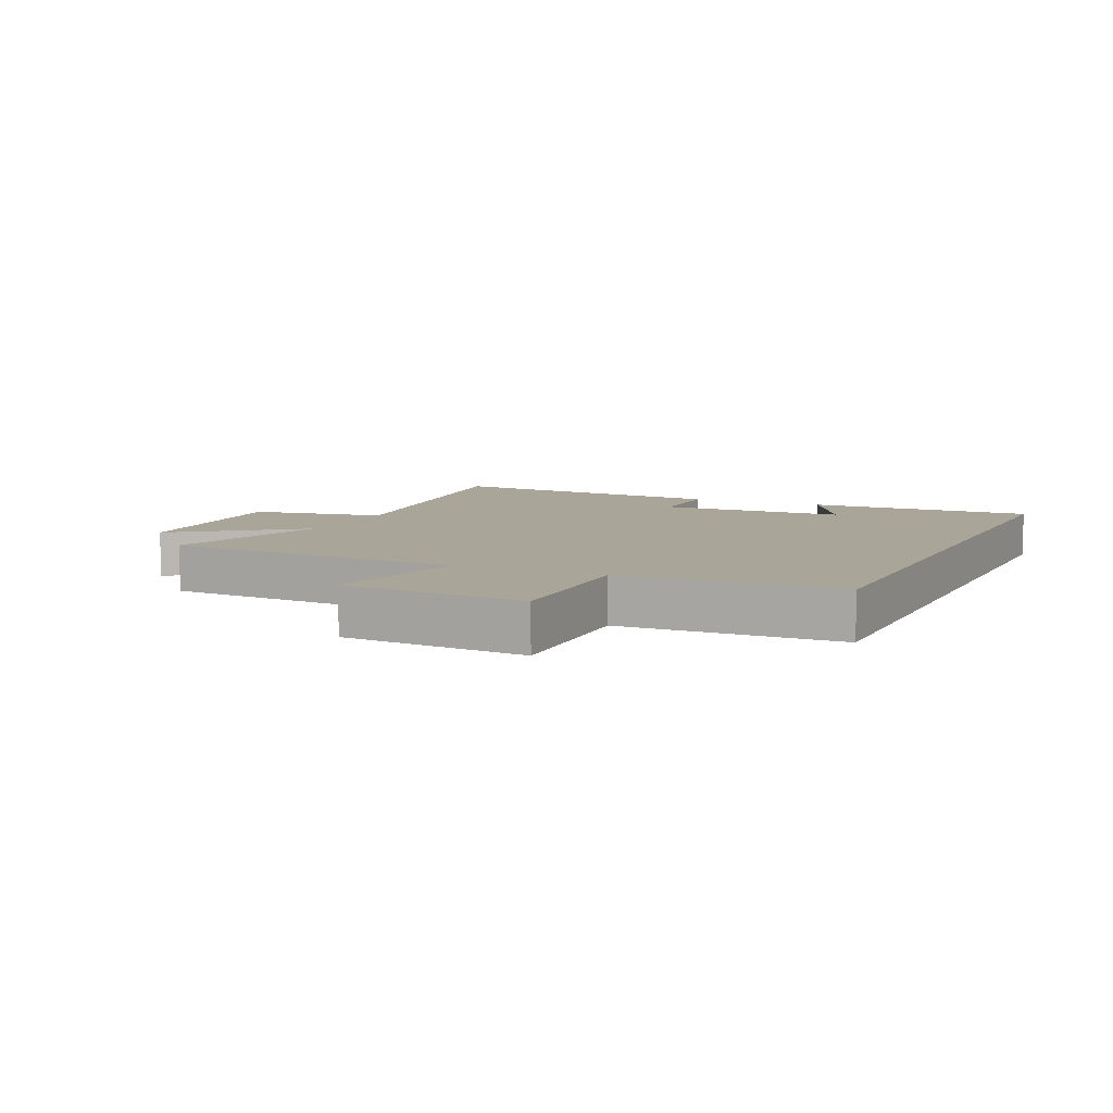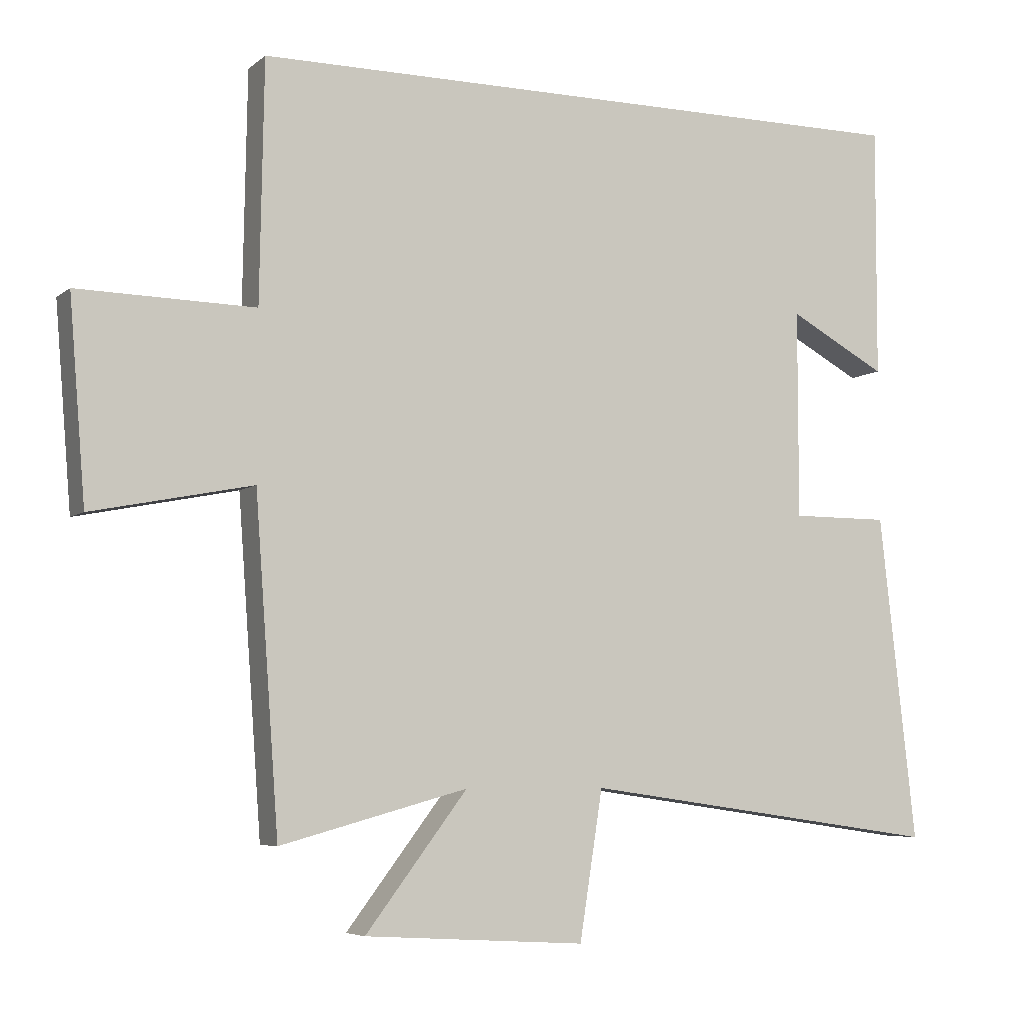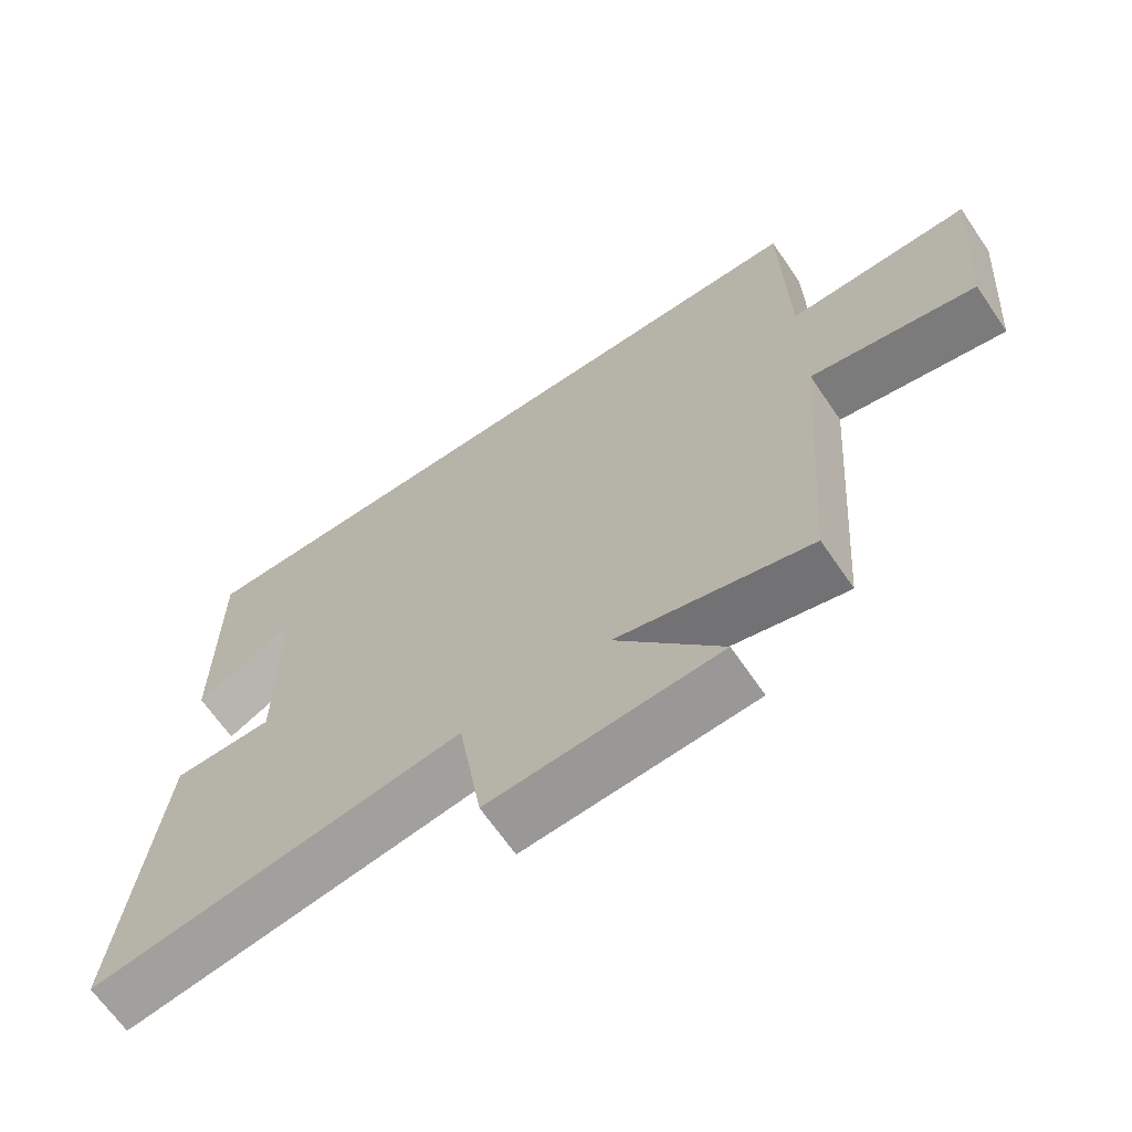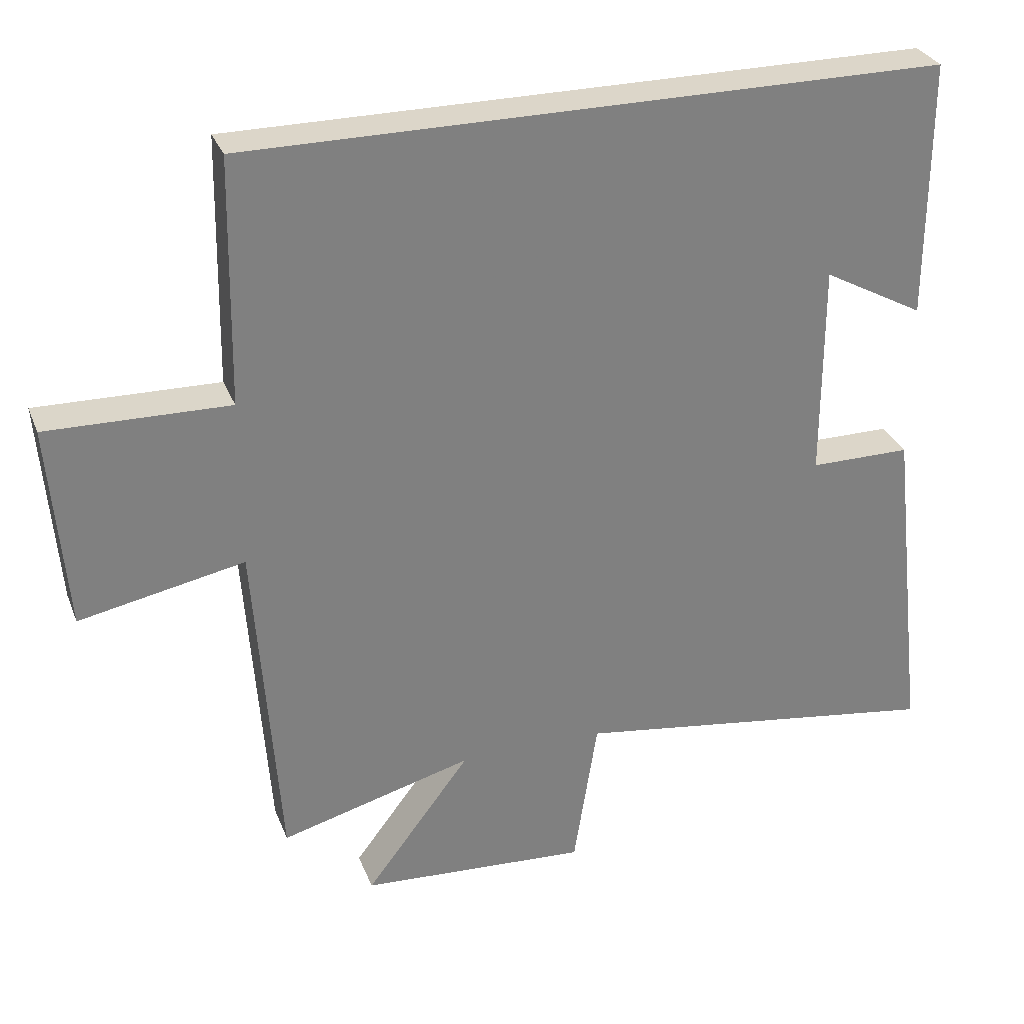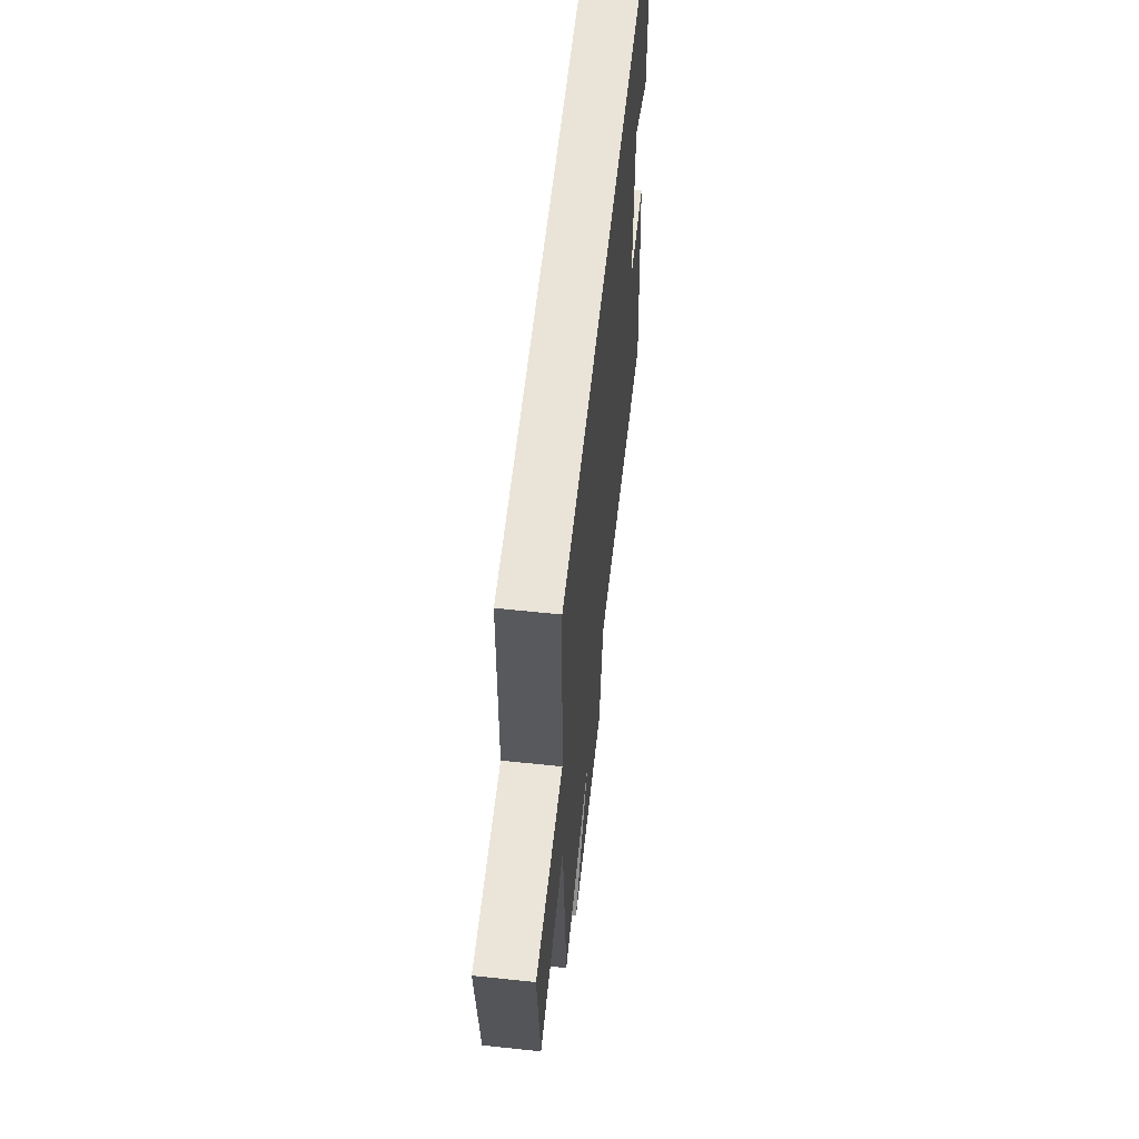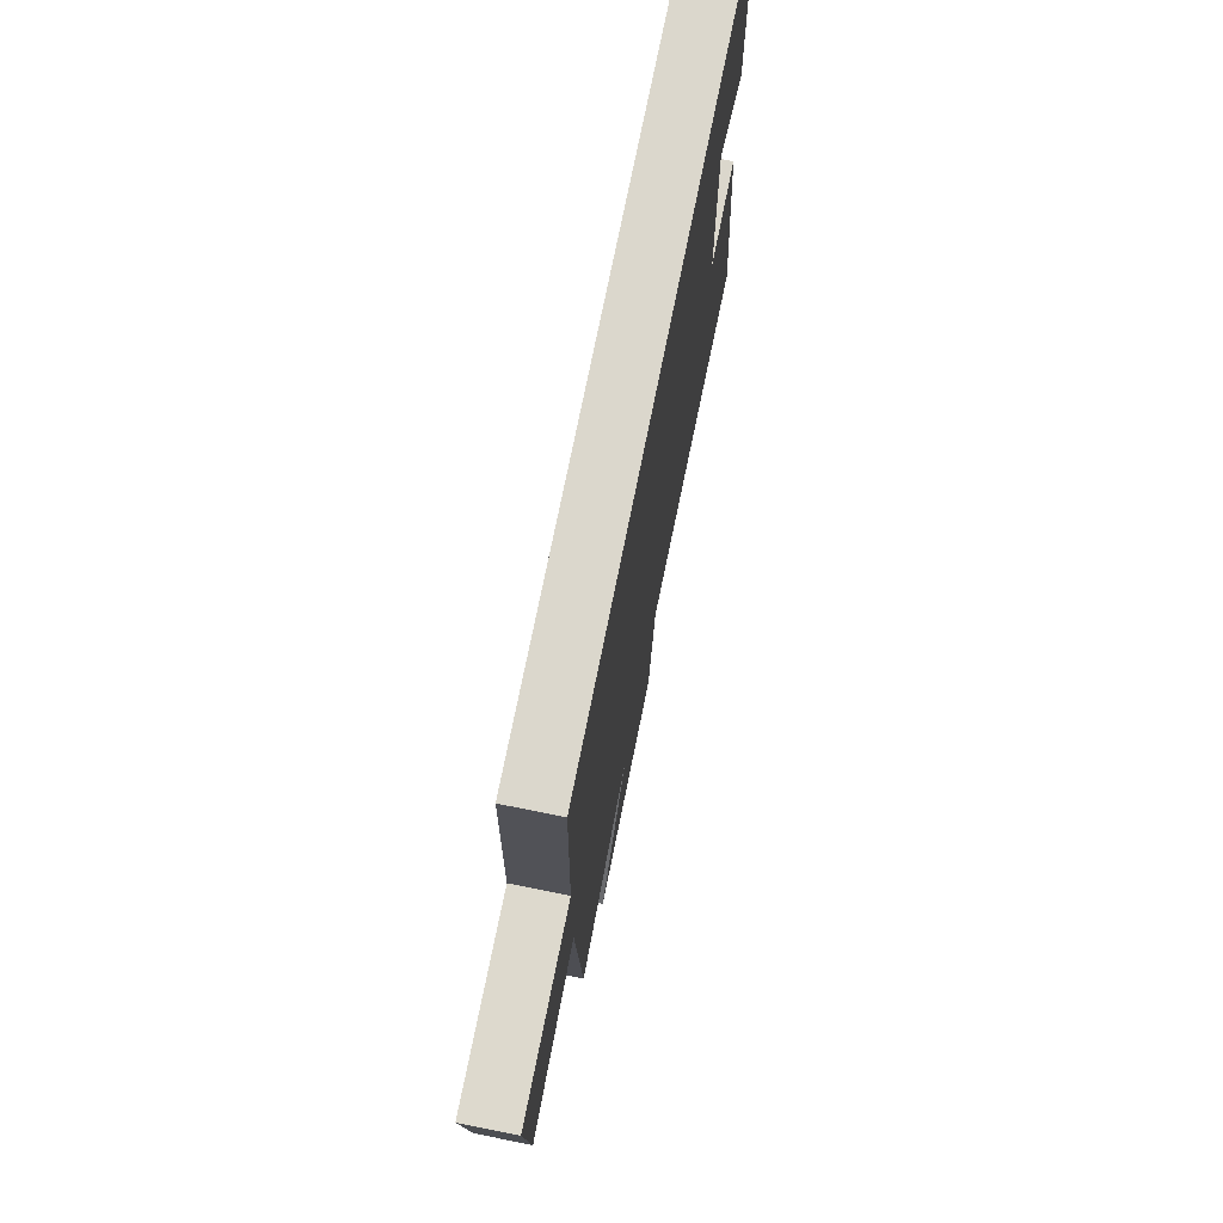
<metadata>
{"format":"obj","ext":"obj","renderer":"f3d","projection":"perspective","resolution":1024,"background":"white","views":[{"elev":7.4,"azim":-65.6,"up":"+Y"},{"elev":-5.9,"azim":-25.4,"up":"+Z"},{"elev":-66.5,"azim":-145.6,"up":"+Z"},{"elev":30.2,"azim":-19.0,"up":"+Z"},{"elev":60.8,"azim":-83.8,"up":"+Z"},{"elev":73.1,"azim":-78.7,"up":"+Z"}]}
</metadata>
<code>
v 0.501 0.07 0.5
v 0.5 0.07 0.131
v 0.356 0.07 0.209
v 0.356 0.07 -0.097
v 0.5 0.07 -0.097
v 0.554 0.07 -0.576
v 0.021 0.07 -0.5
v -0.013 0.07 -0.717
v -0.339 0.07 -0.697
v -0.189 0.07 -0.5
v -0.465 0.07 -0.575
v -0.5 0.07 -0.093
v -0.736 0.07 -0.14
v -0.76 0.07 0.154
v -0.5 0.07 0.149
v -0.494 0.07 0.5
v 0.501 0 0.5
v 0.5 0 0.131
v 0.356 0 0.209
v 0.356 0 -0.097
v 0.5 0 -0.097
v 0.554 0 -0.576
v 0.021 0 -0.5
v -0.013 0 -0.717
v -0.339 0 -0.697
v -0.189 0 -0.5
v -0.465 0 -0.575
v -0.5 0 -0.093
v -0.736 0 -0.14
v -0.76 0 0.154
v -0.5 0 0.149
v -0.494 0 0.5
f 15 16 1
f 12 13 14 15
f 10 11 12 15
f 10 15 1
f 7 8 9 10
f 4 5 6 7
f 3 4 7 10
f 1 2 3
f 1 3 10
f 17 32 31
f 31 30 29 28
f 31 28 27 26
f 17 31 26
f 26 25 24 23
f 23 22 21 20
f 26 23 20 19
f 19 18 17
f 26 19 17
f 1 17 18 2
f 2 18 19 3
f 3 19 20 4
f 4 20 21 5
f 5 21 22 6
f 6 22 23 7
f 7 23 24 8
f 8 24 25 9
f 9 25 26 10
f 10 26 27 11
f 11 27 28 12
f 12 28 29 13
f 13 29 30 14
f 14 30 31 15
f 15 31 32 16
f 16 32 17 1

</code>
